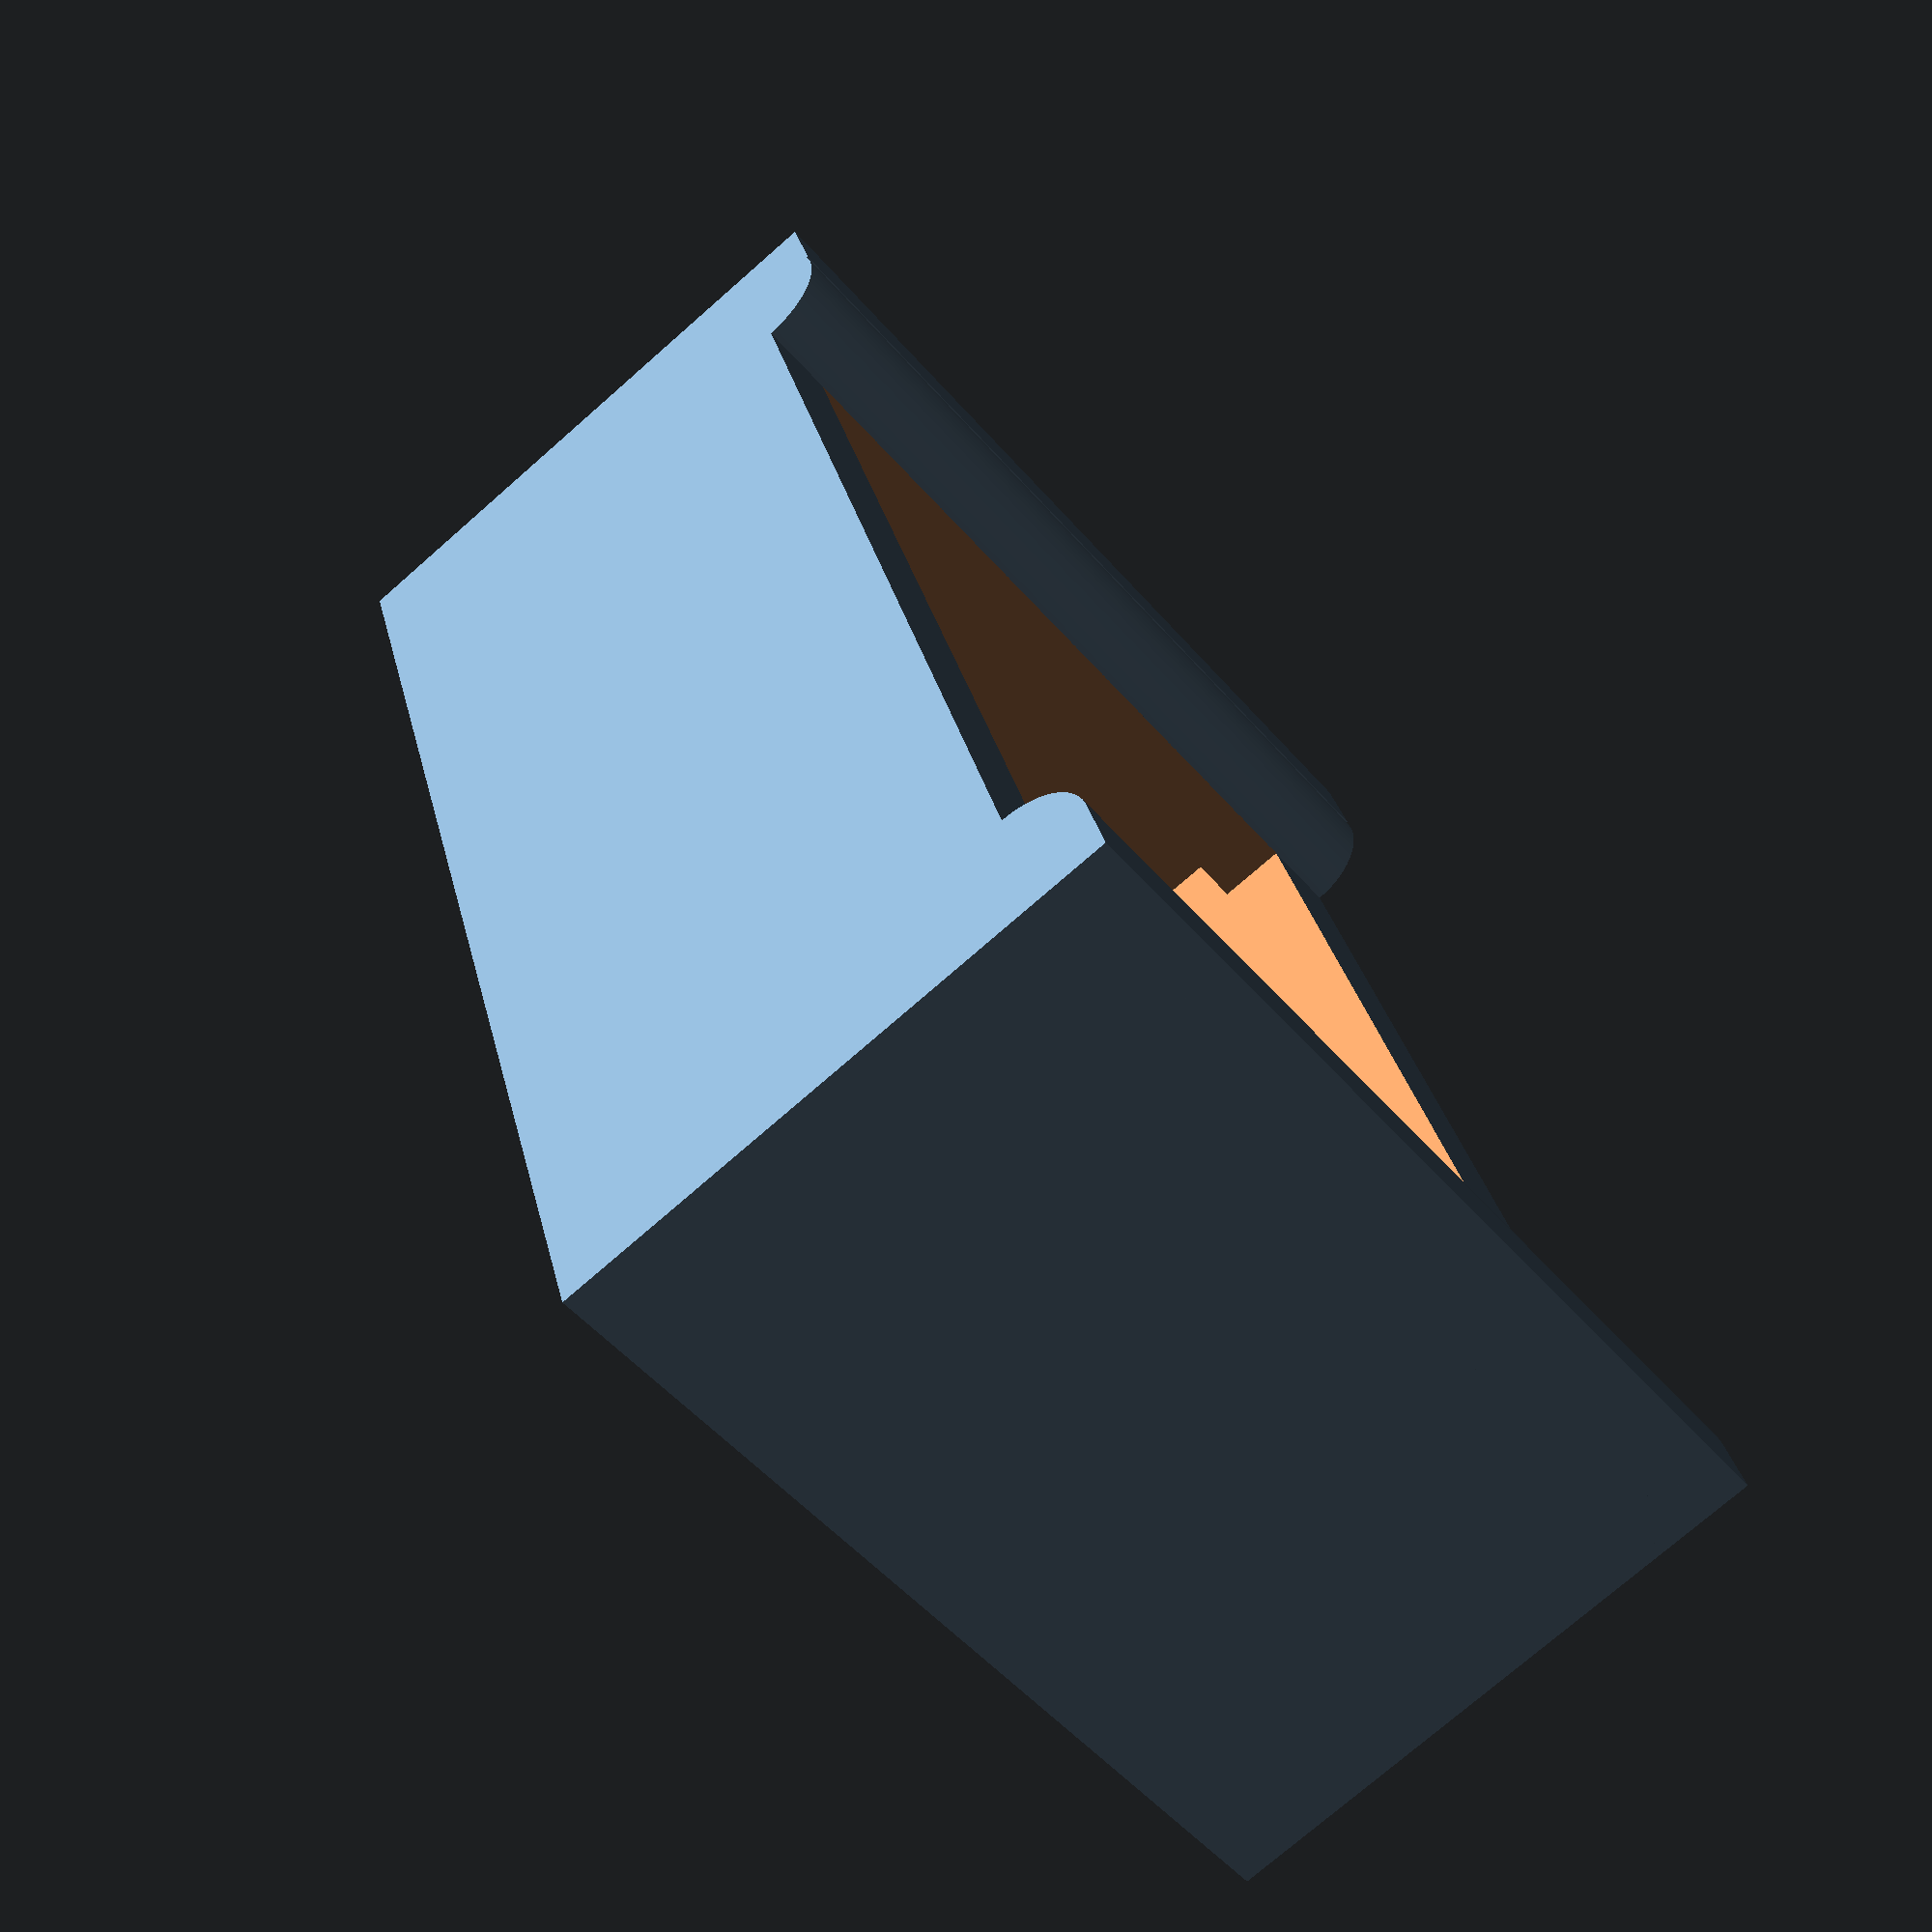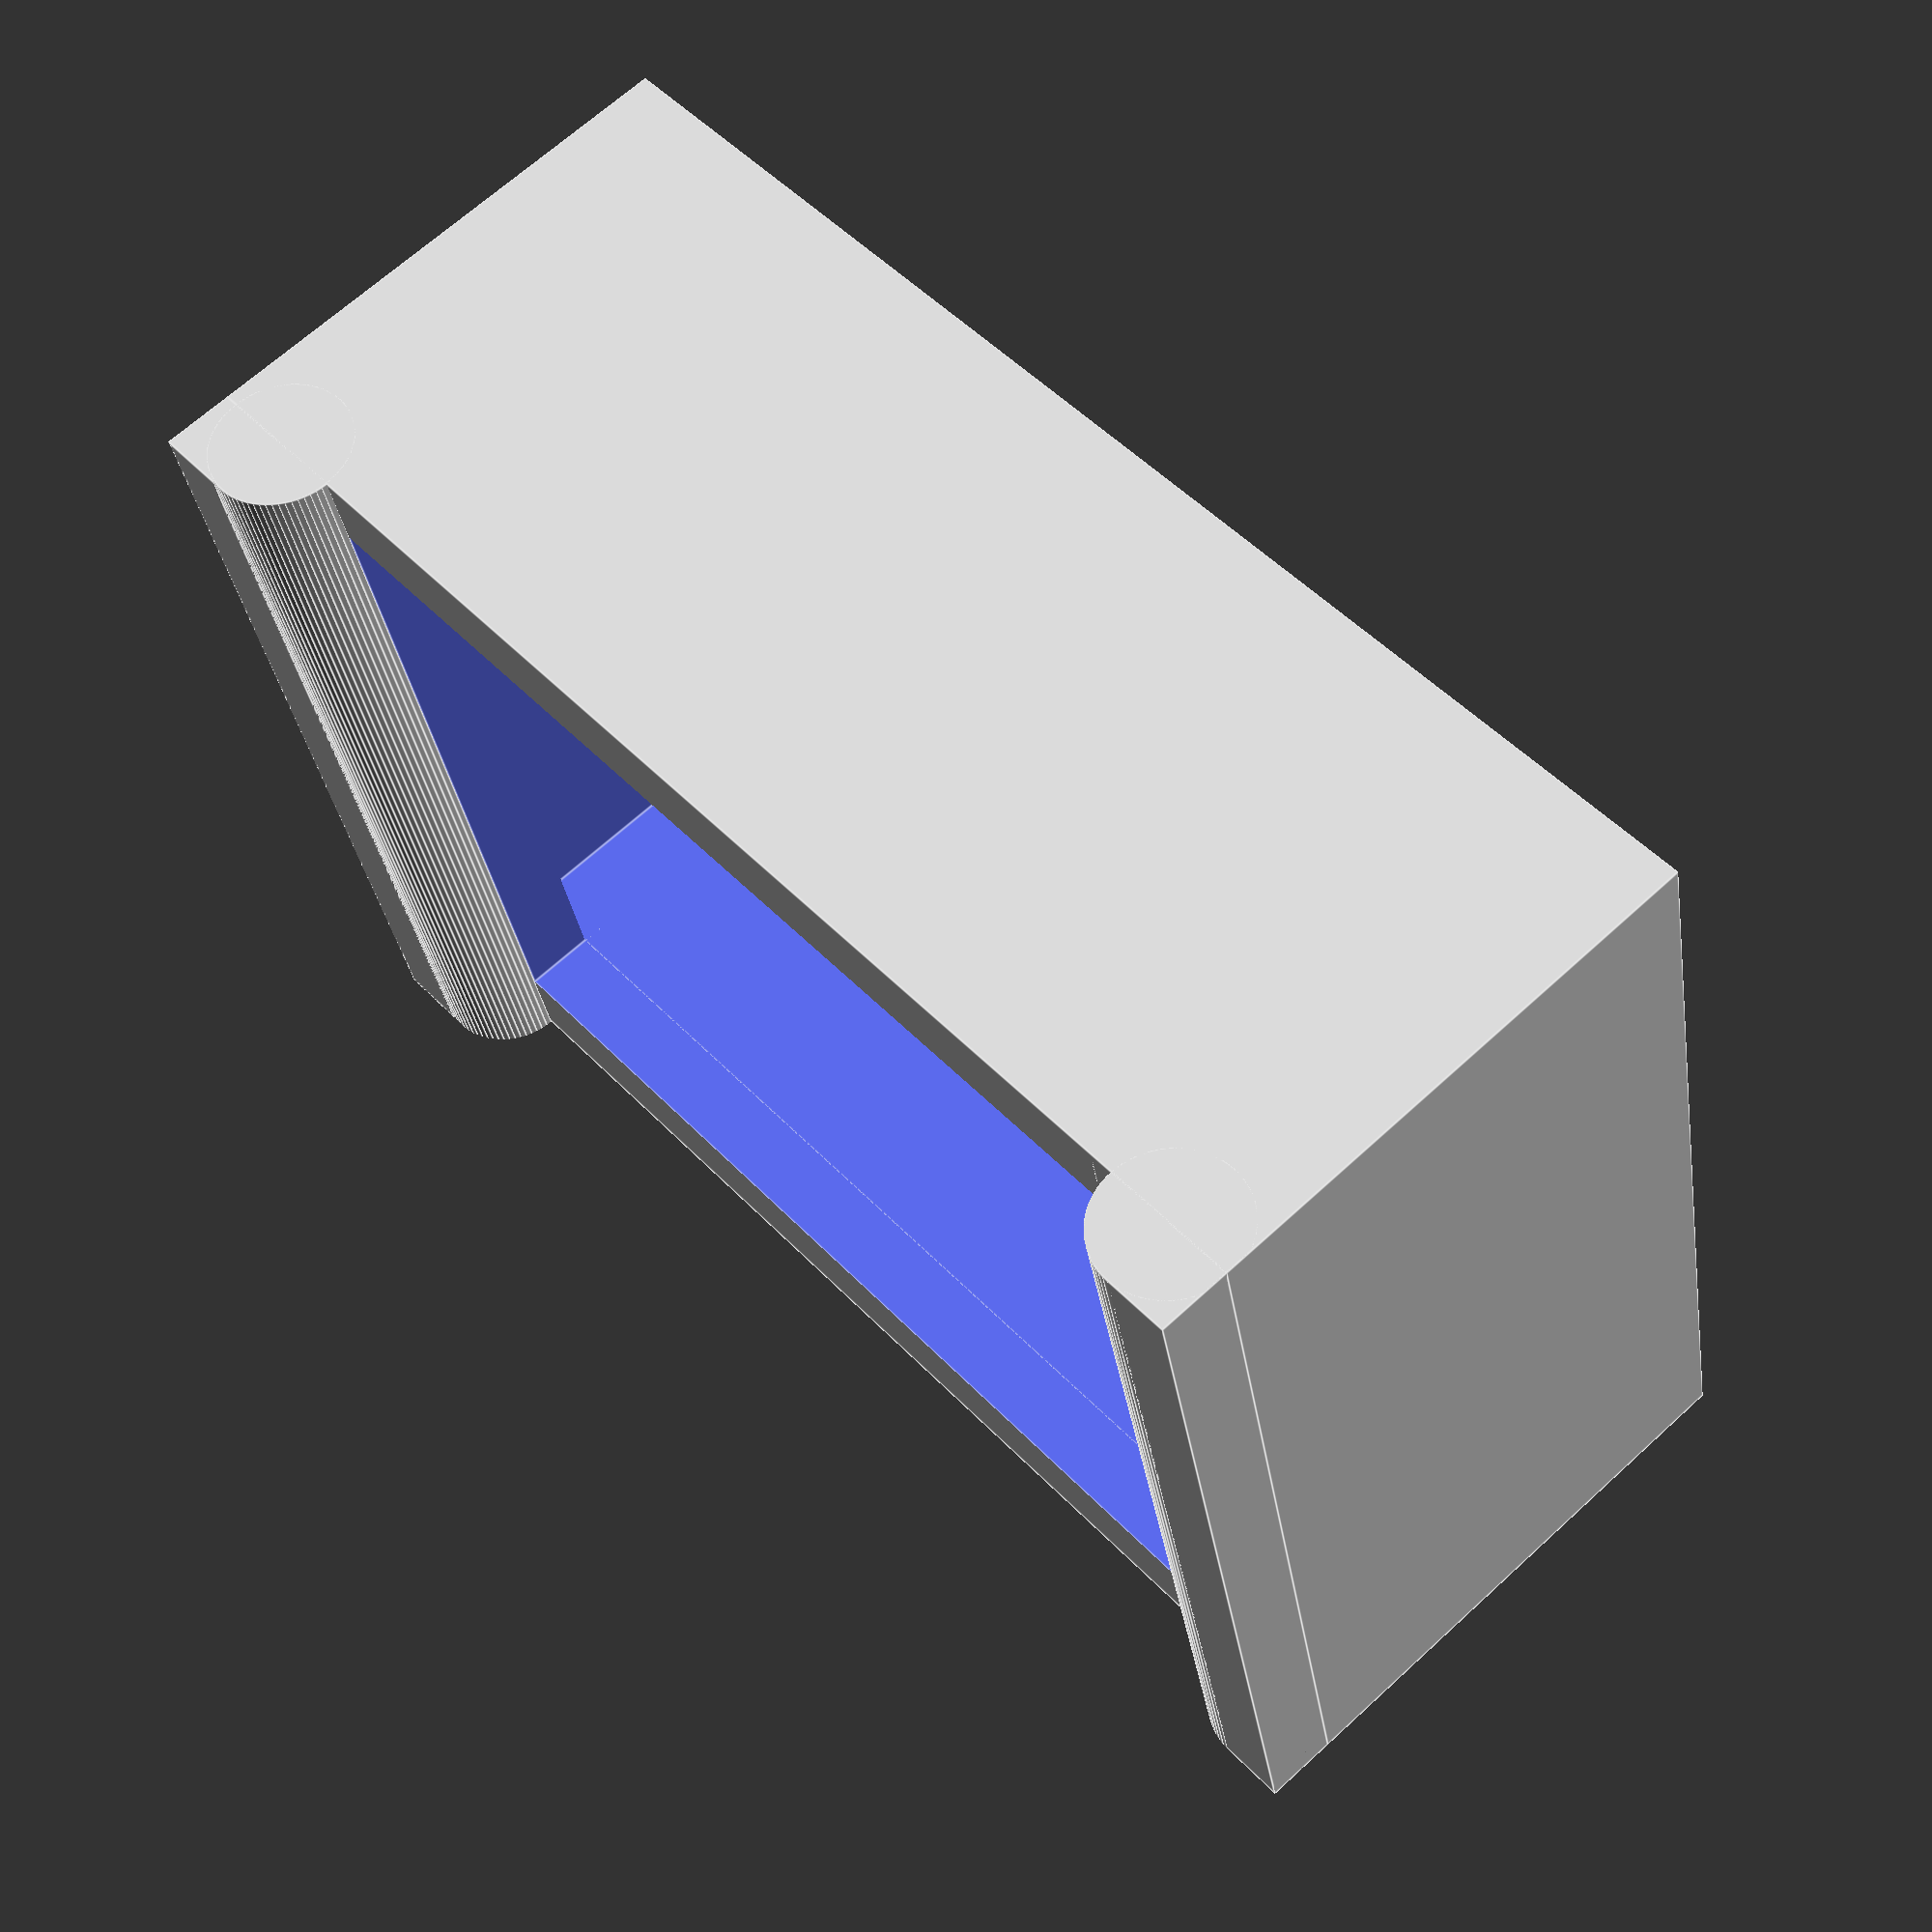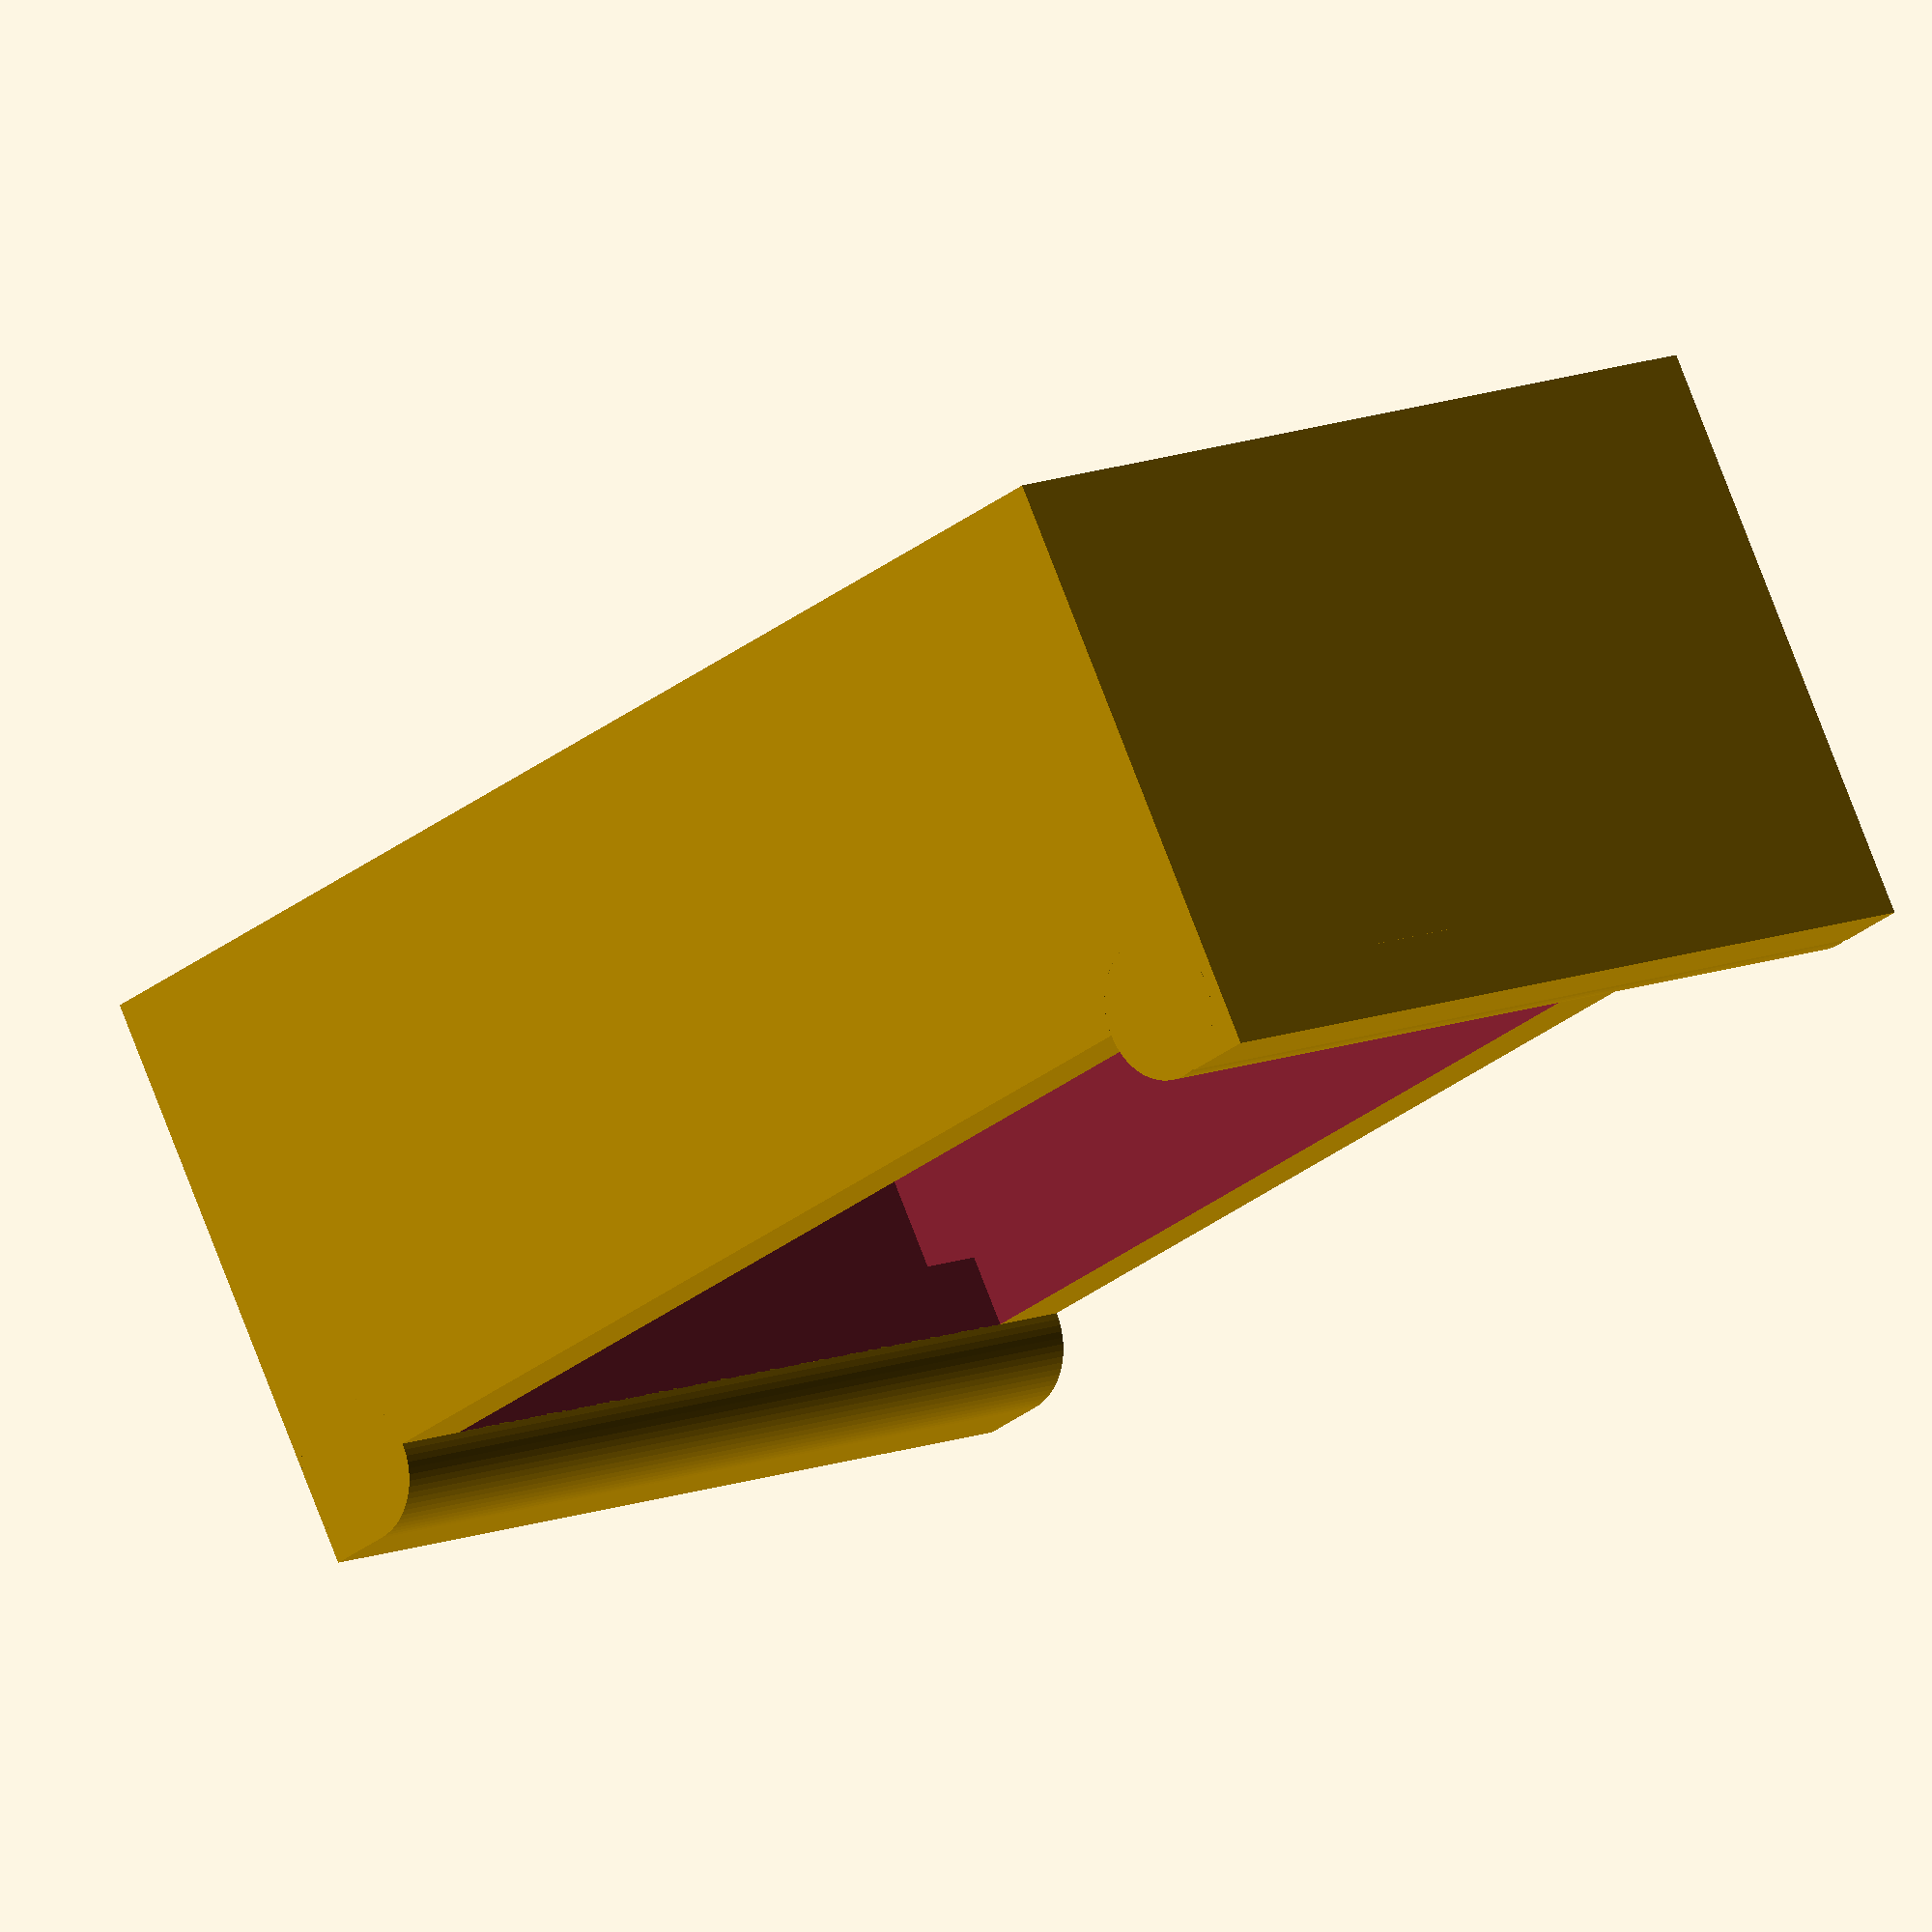
<openscad>
$fa = 5;
$fs = 0.01;

/*
 * The RJ45 keystone receiver
 */
// adjustments to original
clip_adjustment =0.9;   // some keystone jacks fit too tight so we add a little here
exterior_slot_adjustment = 3.4; // original 2.6

// the following have not been changed
outside_width=18;
outside_height=25 + clip_adjustment;
outside_depth=9.9;
outside_wall = 1.55;
inside_width = outside_width-(outside_wall*2);
inside_height= outside_height-5.56; //19.44;
inside_cutout_height = outside_height - 2.86;
inside_cutout_depth = outside_depth - 3.1;
exterior_slot = 7.9;
exterior_notch_height = 17.0;
exterior_notch_depth = outside_depth - 2.7;
exterior_slot_height = outside_height - 8.75;
top_clip_bar = outside_height - 2.96 ;

module rj45Receiver()
{
    difference() {
        cube([outside_width, outside_height, outside_depth]);
        translate([outside_wall, 2.6, -0.001]) {
            cube([inside_width, inside_height, exterior_slot]);
        }
        // exterior slot
        translate([outside_wall, exterior_slot_adjustment+clip_adjustment,
                exterior_slot]) {
            cube([inside_width, exterior_notch_height, 2.001]);
        }
        // exterior_notch
        translate([outside_wall, exterior_notch_height+clip_adjustment,
                exterior_notch_depth]) {
            rotate(v=[1, 0, 0], a=-27.3) 
                cube([inside_width, 3.5, 3]);
        }
        // interior cutout
        translate([outside_wall, 1.43, 1.35]) {
            cube([inside_width, inside_cutout_height, inside_cutout_depth]);
        }
    }
    // top clip bar
    translate([0, top_clip_bar, -1.35]) {
        intersection() {
            cube([outside_width, 2.96, 1.35]);
            union() {
                translate([0, 1.61, 0]) {
                    cube([20.42, 1.61, 1.35]);
                }
                translate([0, 1.35, 1.35]) {
                    rotate(v=[0, 1, 0], a=90) {
                        cylinder(h=20.42, r=1.35);
                    }
                }
            }
        }
    }
    // bottom clip bar
    translate([0, 0, -1.35]) {
        intersection() {
            cube([outside_width, outside_wall*2, 1.35]);
            union() {
                cube([20.42, 1.25, 1.35]);
                translate([0, 1.25, 1.35]) {
                    rotate(v=[0, 1, 0], a=90) {
                        cylinder(h=20.42, r=1.35);
                    }
                }
            }
        }
    }
}

// these are sometimes needed when fitting the jacks into projects
function rj45_width() = outside_width;
function rj45_height() = outside_height;
function rj45_depth() = outside_depth;

 // So a hole can be cut for the keystone socket
module rj45VolumeBlock() {
    cube([outside_width, outside_height, outside_depth]);
}

rotate([0,180,0]) 
    rj45Receiver();

</openscad>
<views>
elev=254.4 azim=161.2 roll=228.7 proj=p view=wireframe
elev=293.3 azim=257.4 roll=47.3 proj=p view=edges
elev=100.1 azim=223.8 roll=201.1 proj=o view=solid
</views>
